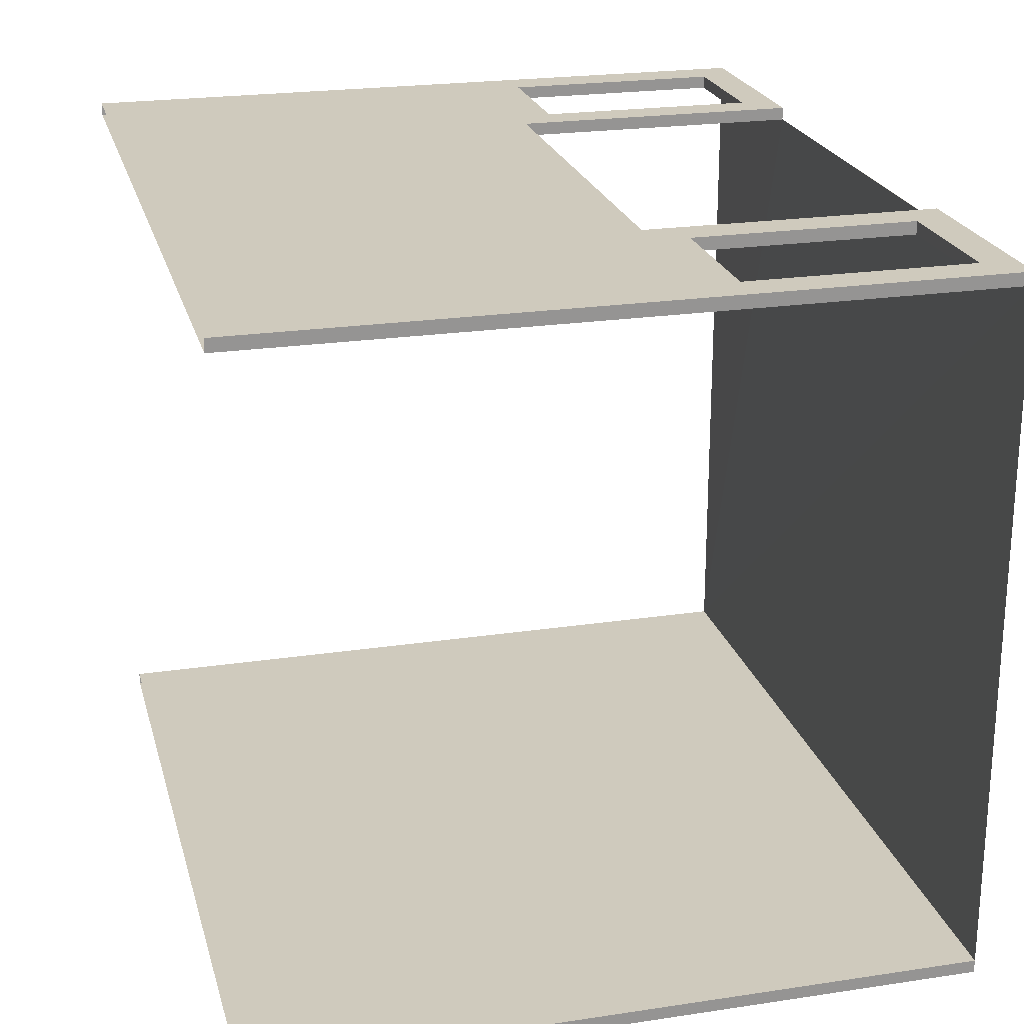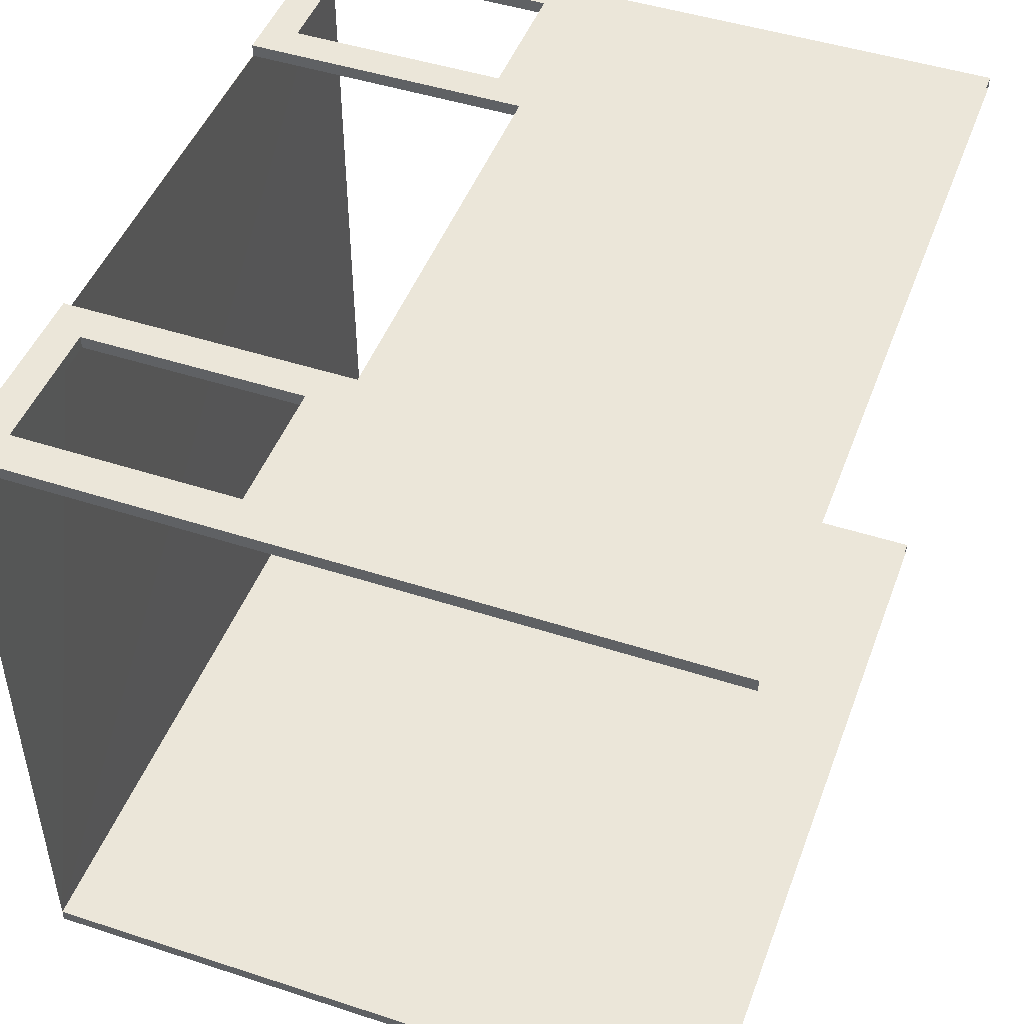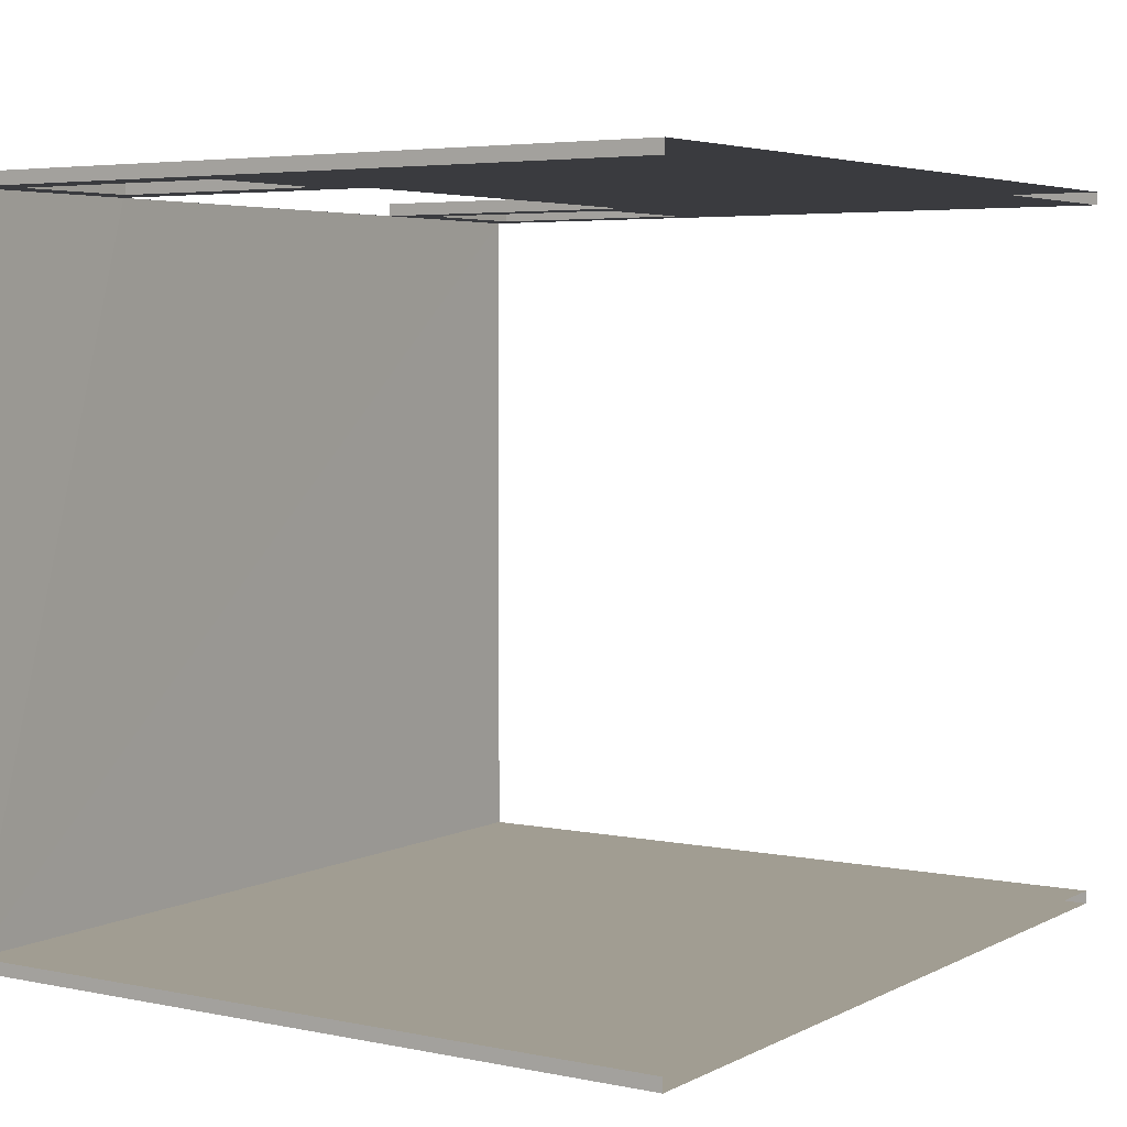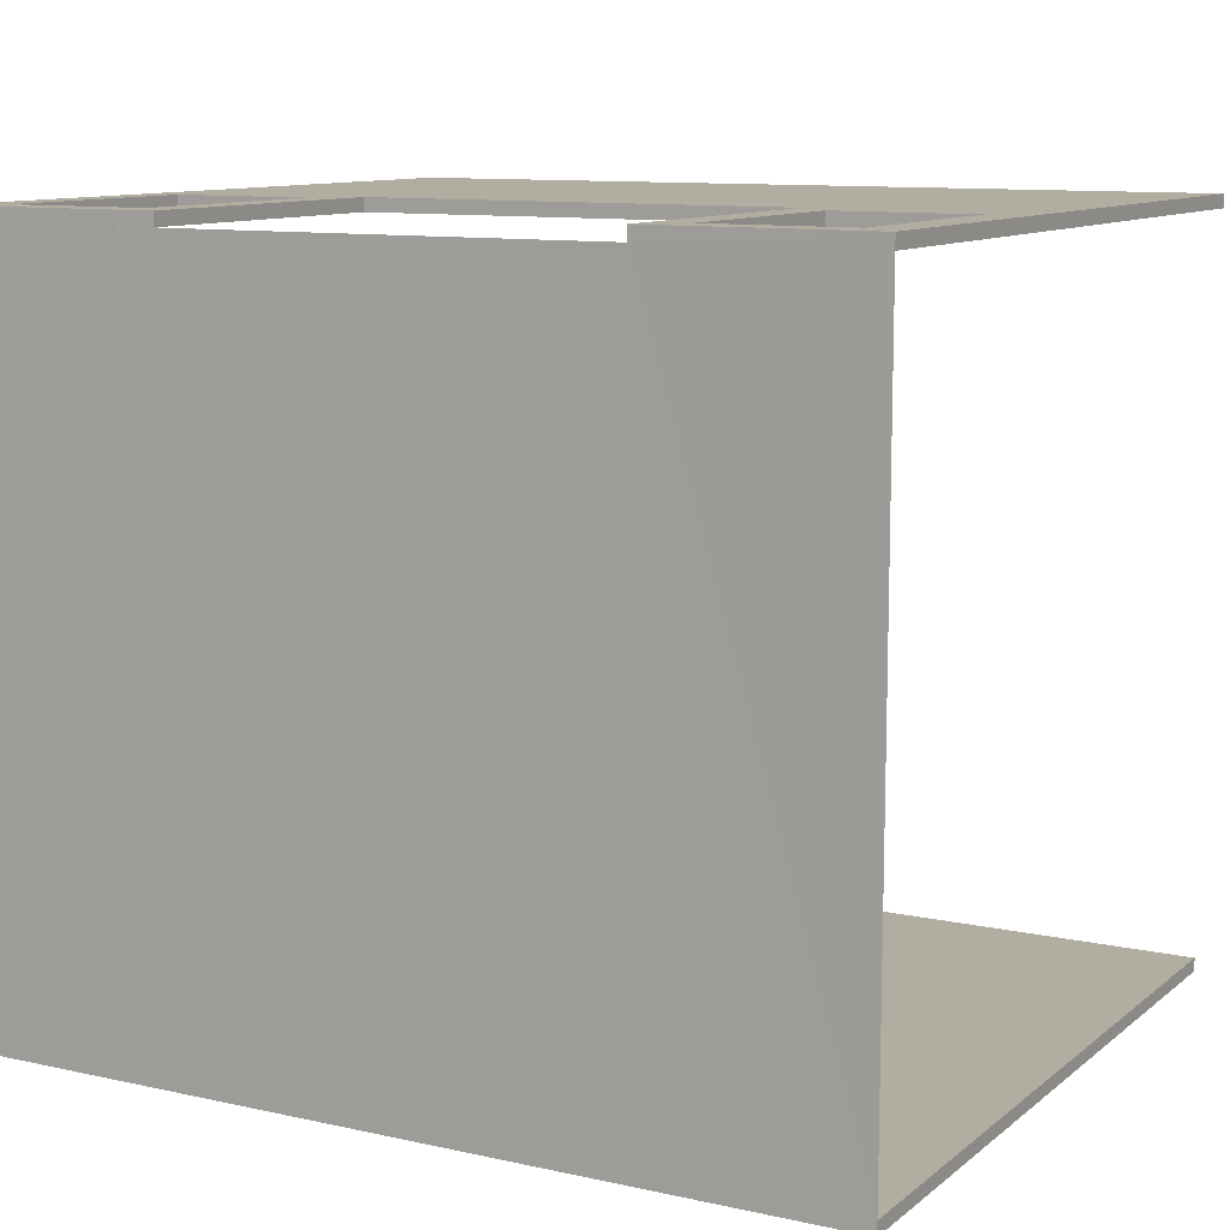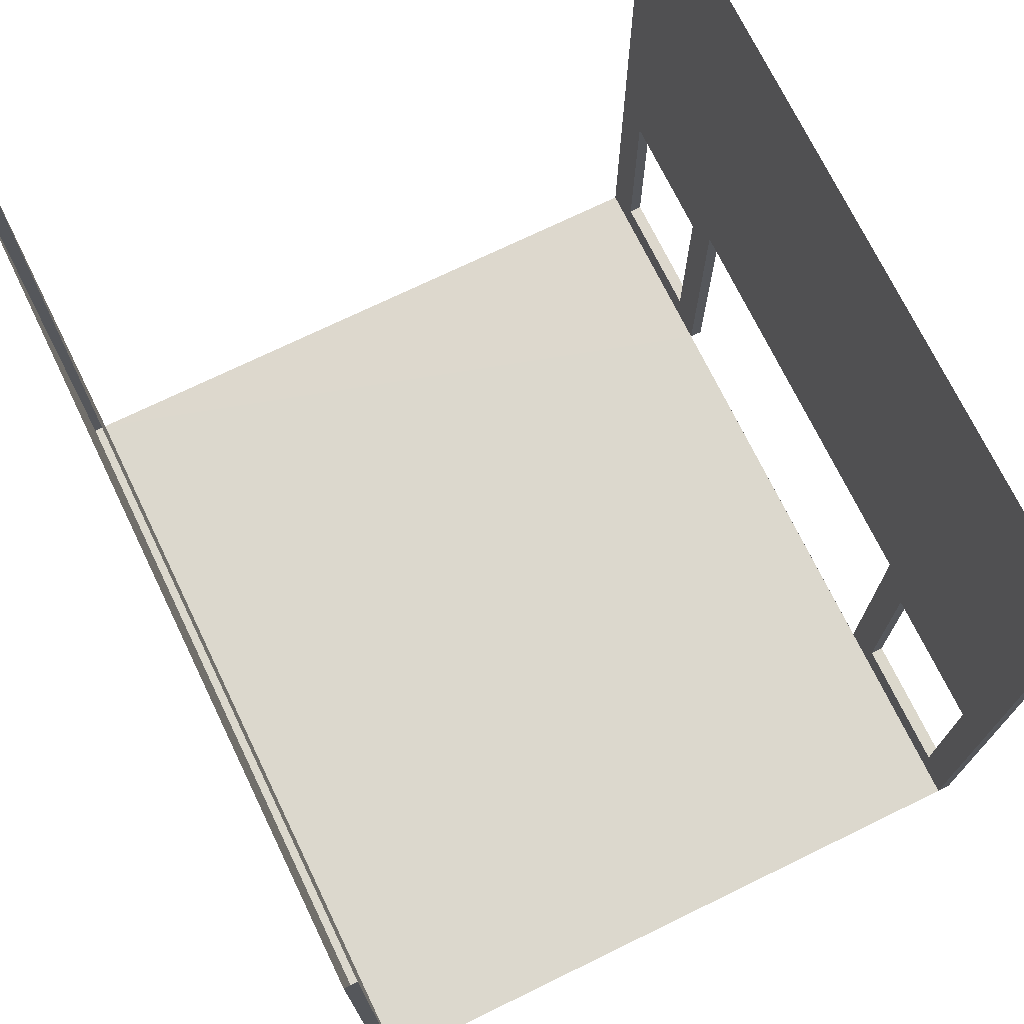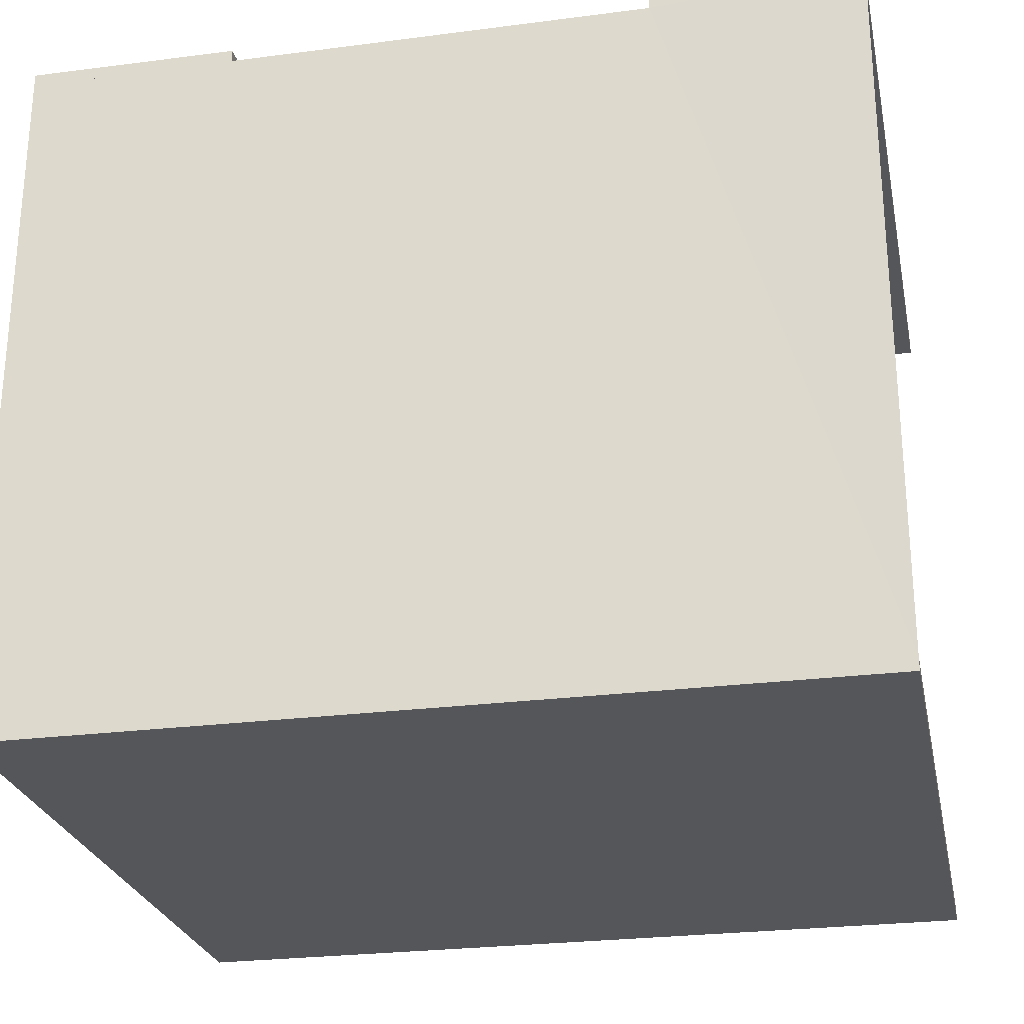
<metadata>
{"format":"obj","ext":"obj","renderer":"f3d","projection":"perspective","resolution":1024,"background":"white","views":[{"elev":22.8,"azim":-104.4,"up":"+Z"},{"elev":47.1,"azim":110.2,"up":"+Z"},{"elev":4.6,"azim":123.2,"up":"+Z"},{"elev":10.5,"azim":29.0,"up":"+Z"},{"elev":72.5,"azim":-115.9,"up":"+Y"},{"elev":-26.0,"azim":11.7,"up":"+Z"}]}
</metadata>
<code>
o Cube.023
v 17.61 5.29 -38.85
v 17.61 12.32 -38.85
v 9.525 5.29 -31.89
v 9.525 12.32 -31.89
v 17.62 5.29 -31.89
v 17.62 12.32 -31.89
v 15.61 5.298 -31.89
v 15.61 8.134 -31.89
v 11.54 8.134 -31.89
v 11.54 5.298 -31.89
v 17.62 8.134 -31.89
v 9.525 8.134 -31.89
v 17.24 7.791 -31.89
v 17.24 5.634 -31.89
v 9.868 7.791 -31.89
v 9.868 5.634 -31.89
v 15.95 5.64 -31.89
v 11.2 5.64 -31.89
v 15.95 7.791 -31.89
v 11.2 7.791 -31.89
v 17.61 5.29 -38.73
v 17.61 12.32 -38.73
v 9.525 5.29 -32.01
v 9.525 12.32 -32.01
v 17.62 5.29 -32.01
v 17.62 12.32 -32.01
v 15.61 8.134 -32.01
v 11.54 8.134 -32.01
v 11.54 5.298 -32.01
v 17.62 8.134 -32.01
v 9.525 8.134 -32.01
v 17.24 7.791 -32.01
v 17.24 5.634 -32.01
v 9.868 7.791 -32.01
v 9.868 5.634 -32.01
v 15.95 5.64 -32.01
v 11.2 5.64 -32.01
v 15.95 7.791 -32.01
v 11.2 7.791 -32.01
v 17.24 7.791 -31.95
v 17.24 5.634 -31.95
v 15.95 5.64 -31.95
v 15.95 7.791 -31.95
v 9.868 7.791 -31.95
v 9.868 5.634 -31.95
v 11.2 5.64 -31.95
v 11.2 7.791 -31.95
v 15.61 5.298 -32.01
v 9.525 5.29 -38.86
v 9.525 12.32 -38.86
v 17.61 5.29 -38.85
v 17.61 12.32 -38.85
v 9.525 5.29 -38.73
v 9.525 12.32 -38.73
v 17.61 5.29 -38.73
v 17.61 12.32 -38.73
f 11 6 8
f 6 9 8
f 4 12 9
f 14 11 13
f 16 12 3
f 14 7 5
f 16 10 18
f 13 8 19
f 19 7 17
f 20 10 9
f 20 12 15
f 30 27 26
f 26 28 24
f 24 28 31
f 30 33 32
f 35 31 34
f 7 27 48
f 29 35 37
f 27 32 38
f 48 33 25
f 39 29 37
f 31 39 34
f 48 38 36
f 2 21 1
f 40 33 41
f 45 34 44
f 9 27 8
f 11 26 6
f 4 31 12
f 42 38 43
f 47 37 46
f 5 30 11
f 12 23 3
f 41 36 42
f 45 37 35
f 43 32 40
f 10 28 9
f 44 39 47
f 10 23 29
f 5 48 25
f 19 40 13
f 14 42 17
f 17 43 19
f 13 41 14
f 15 47 20
f 18 45 16
f 20 46 18
f 16 44 15
f 50 51 49
f 55 54 53
f 51 53 49
f 49 54 50
f 55 48 23
f 52 55 51
f 6 4 9
f 14 5 11
f 16 15 12
f 14 17 7
f 16 3 10
f 13 11 8
f 19 8 7
f 20 18 10
f 20 9 12
f 26 27 28
f 30 25 33
f 35 23 31
f 7 8 27
f 29 23 35
f 27 30 32
f 48 36 33
f 39 28 29
f 31 28 39
f 48 27 38
f 2 22 21
f 40 32 33
f 45 35 34
f 9 28 27
f 11 30 26
f 4 24 31
f 42 36 38
f 47 39 37
f 5 25 30
f 12 31 23
f 41 33 36
f 45 46 37
f 43 38 32
f 10 29 28
f 44 34 39
f 10 3 23
f 5 7 48
f 19 43 40
f 14 41 42
f 17 42 43
f 13 40 41
f 15 44 47
f 18 46 45
f 20 47 46
f 16 45 44
f 50 52 51
f 55 56 54
f 51 55 53
f 49 53 54
f 23 53 55
f 55 25 48
f 48 29 23
f 52 56 55

</code>
